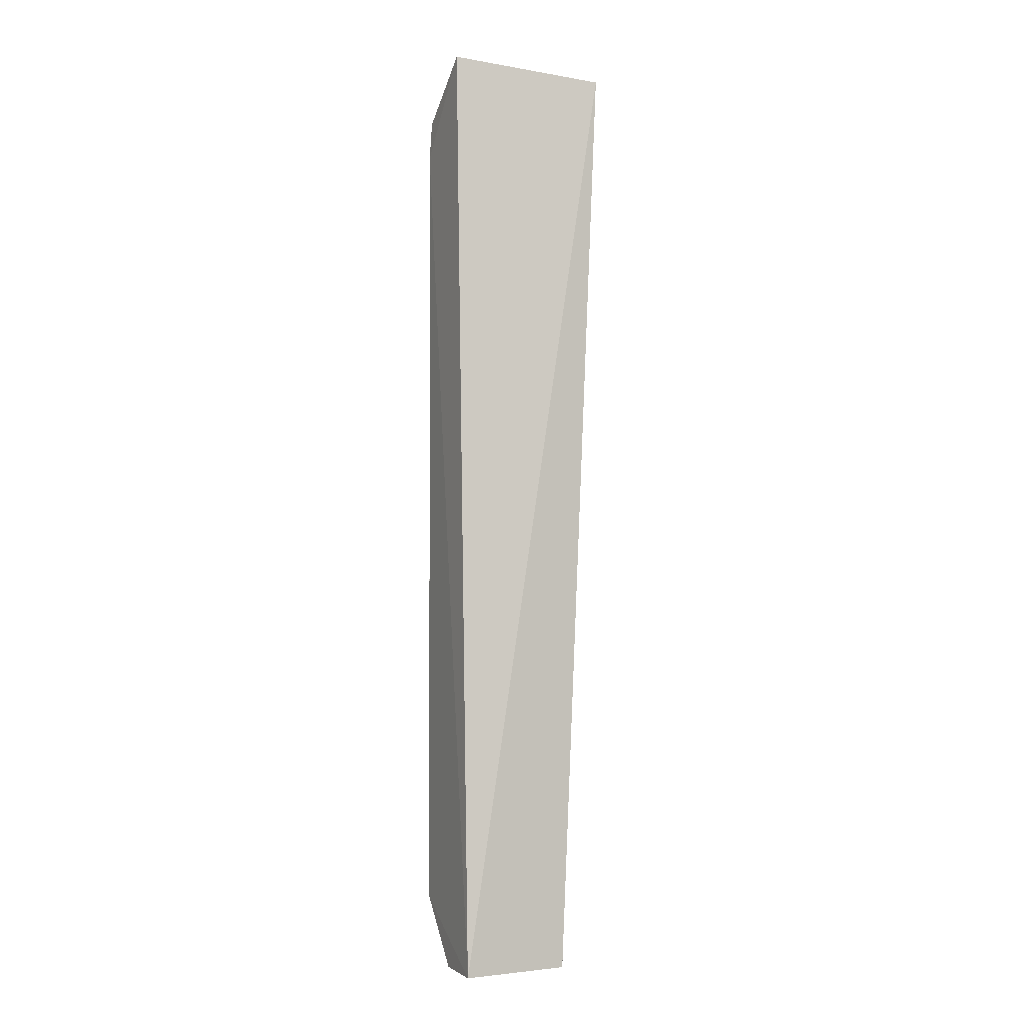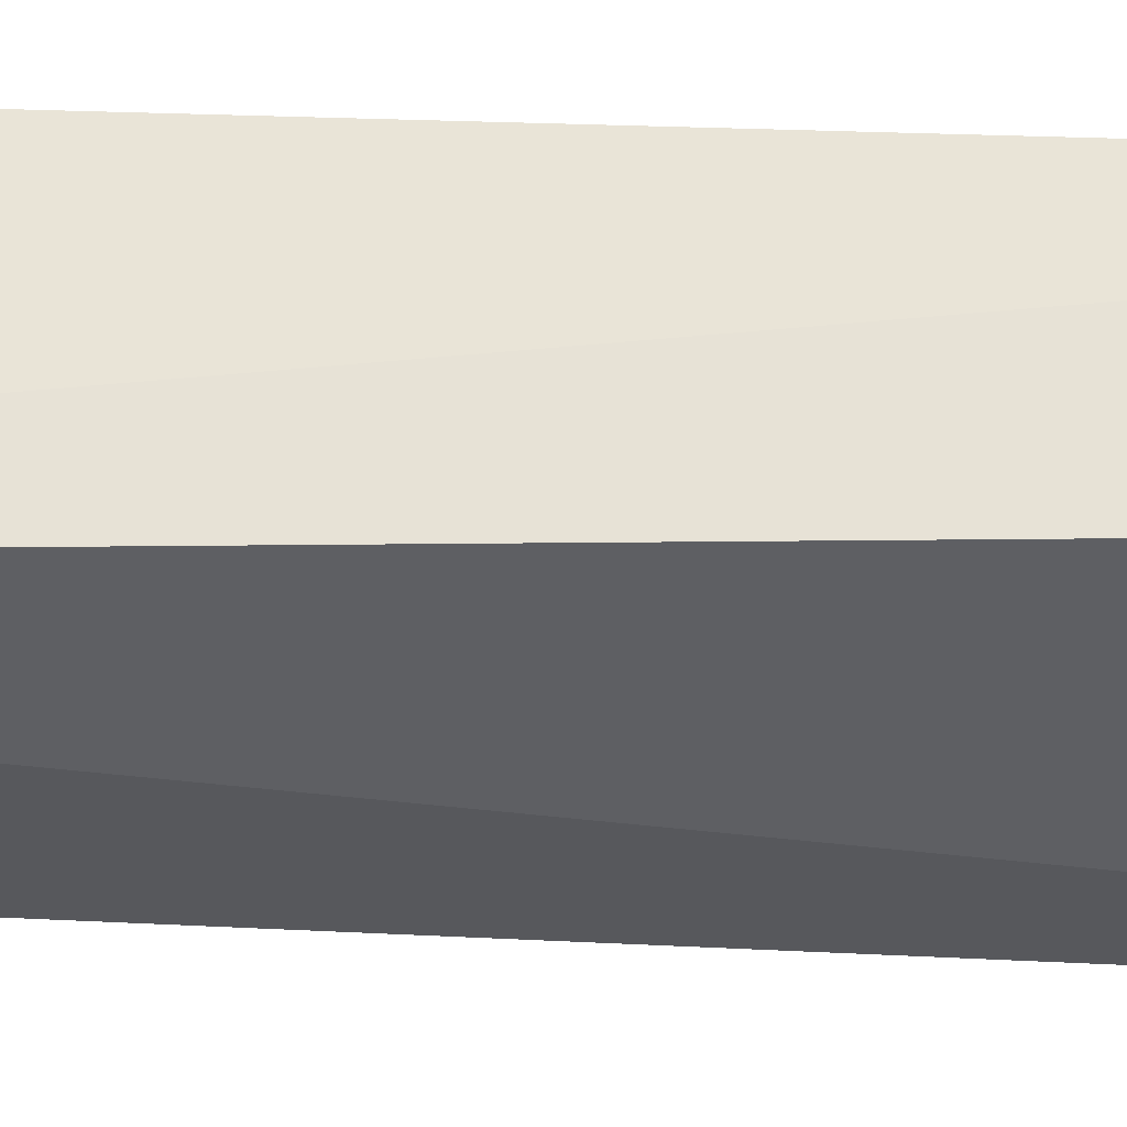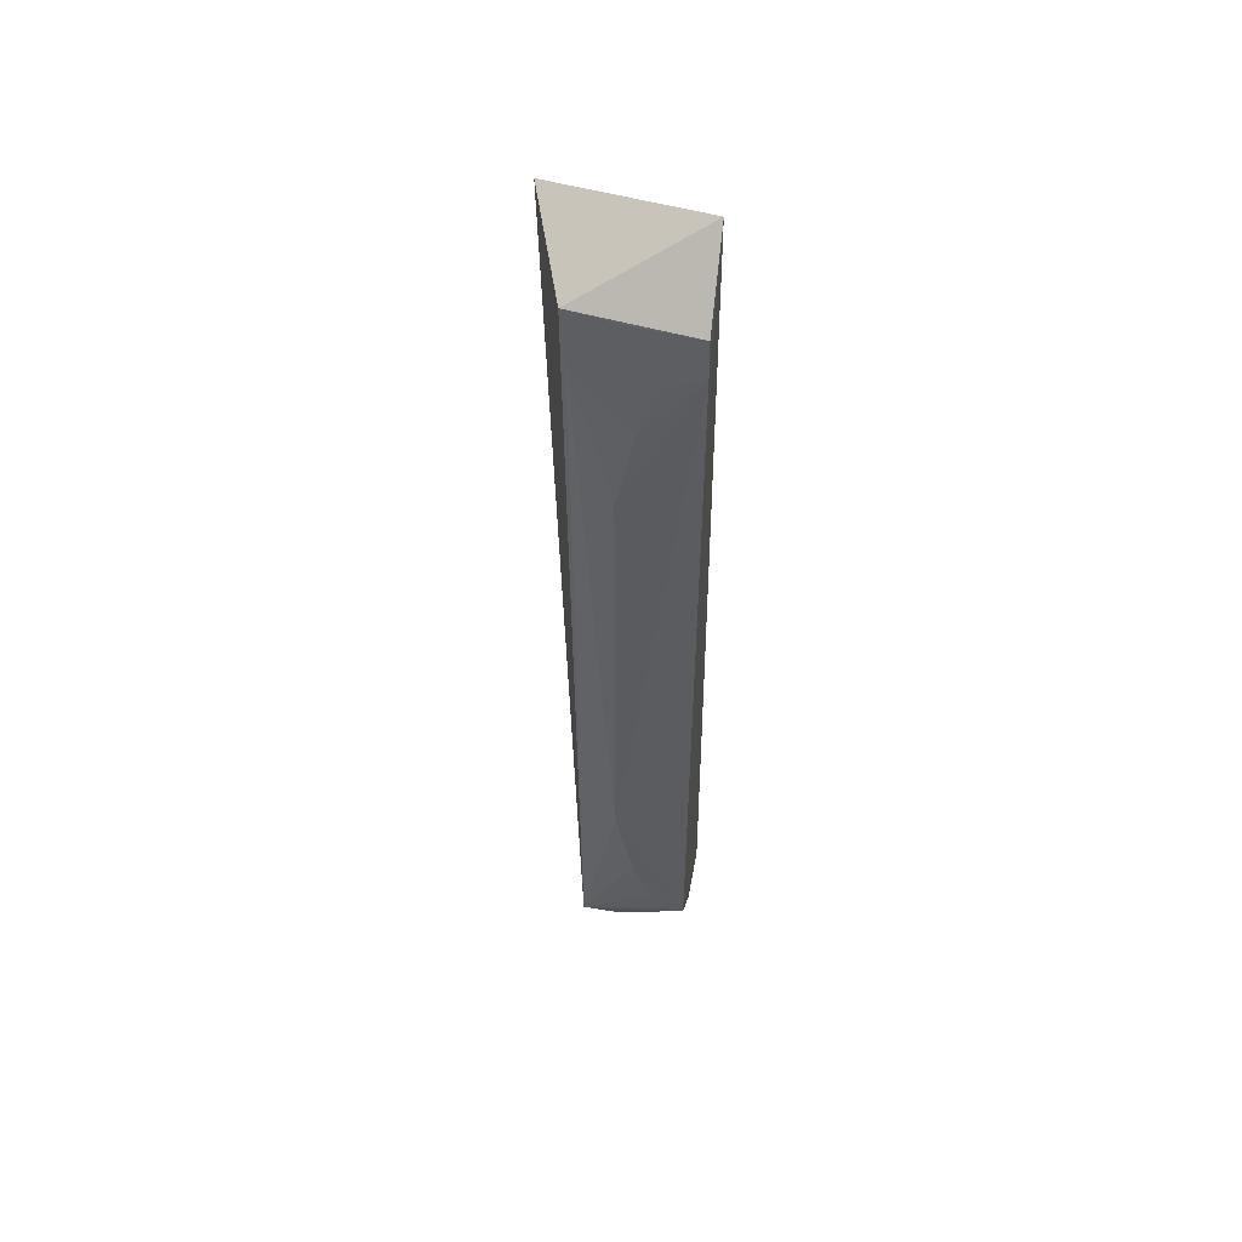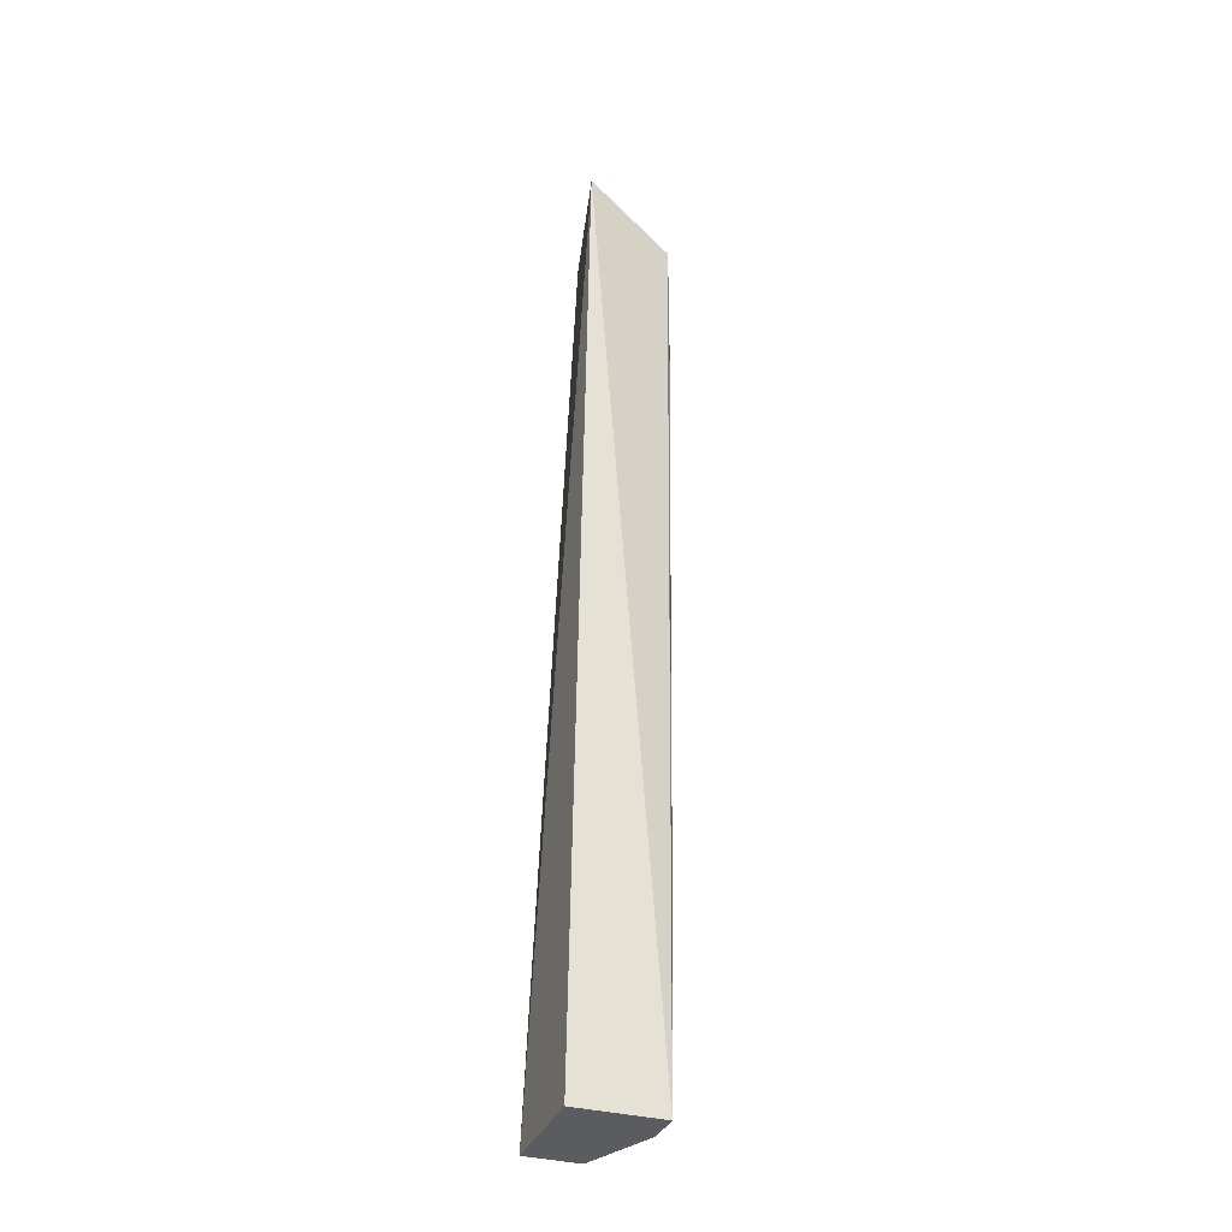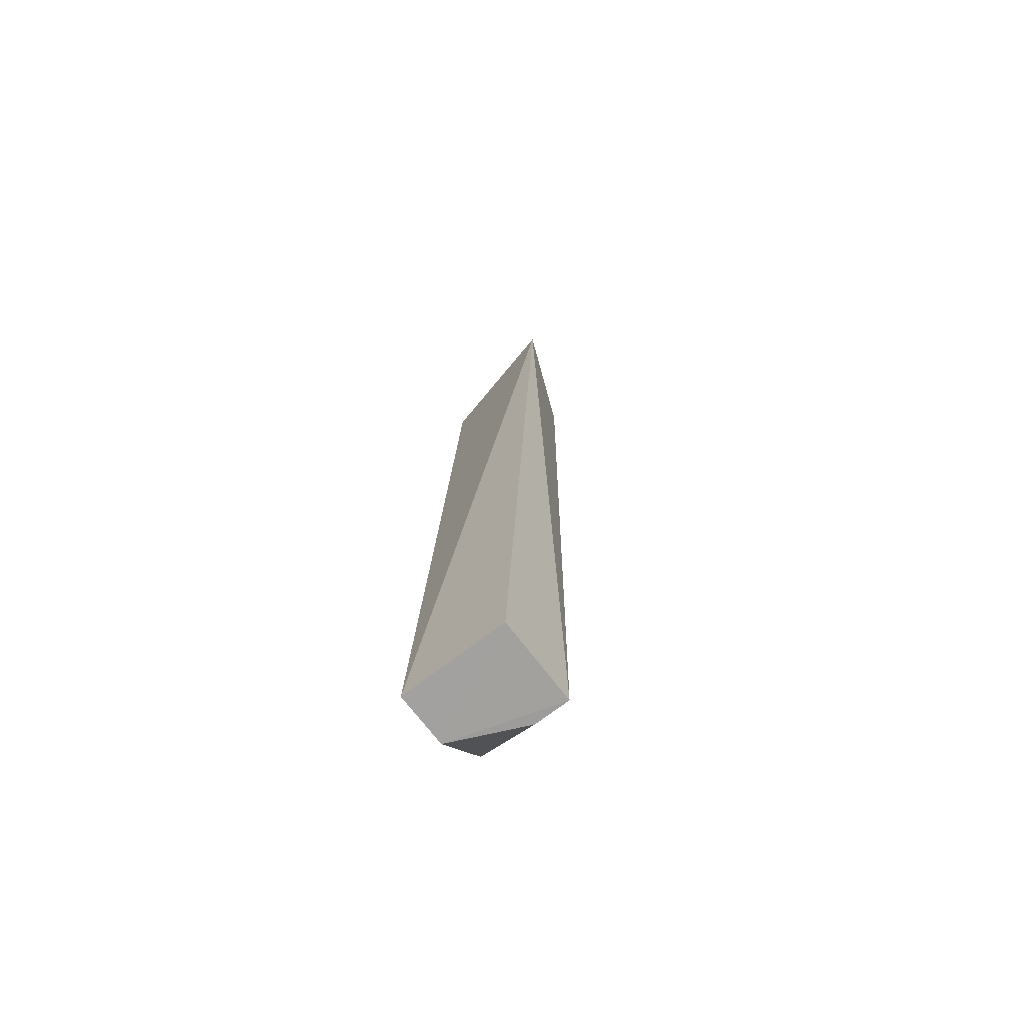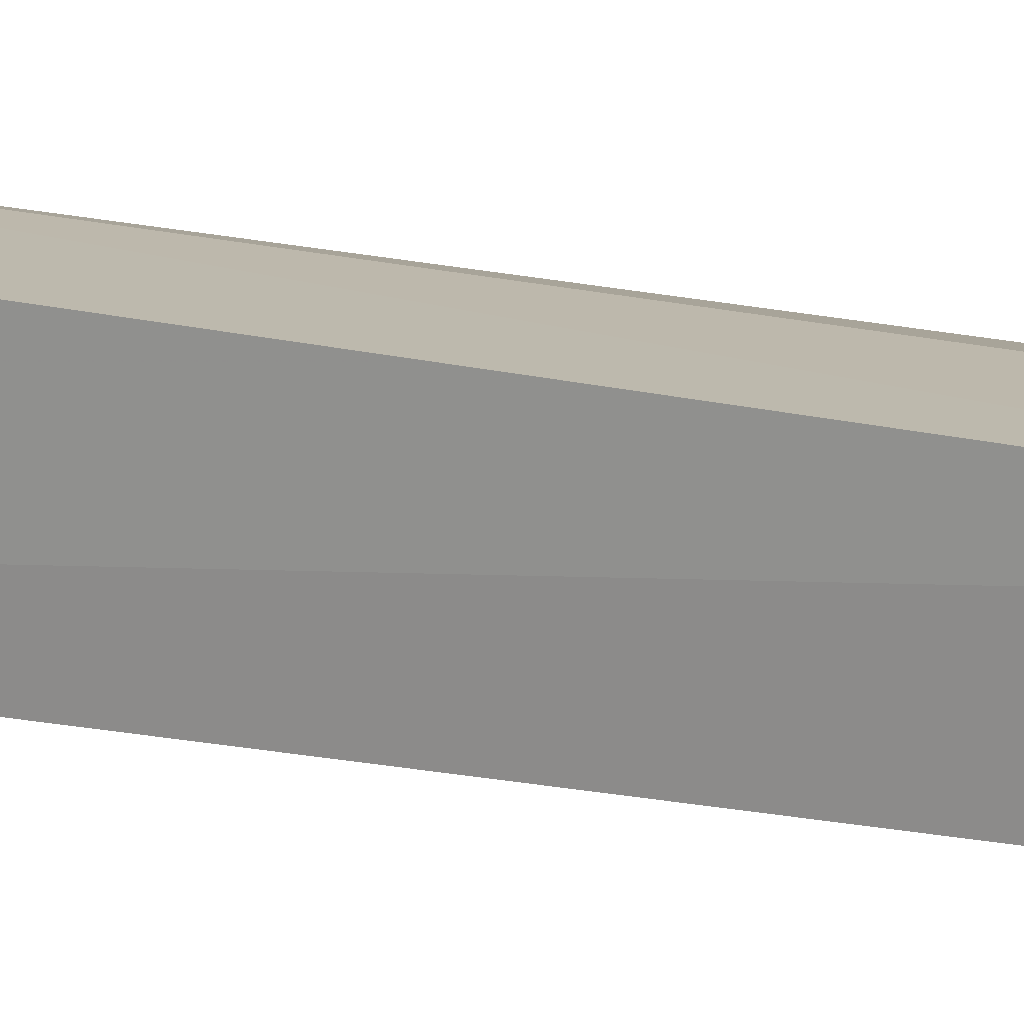
<metadata>
{"format":"obj","ext":"obj","renderer":"f3d","projection":"perspective","resolution":1024,"background":"white","views":[{"elev":-1.0,"azim":-23.8,"up":"+Z"},{"elev":-28.6,"azim":-93.0,"up":"+Y"},{"elev":53.9,"azim":-169.6,"up":"+Z"},{"elev":-34.6,"azim":69.6,"up":"+Z"},{"elev":-71.9,"azim":37.3,"up":"+Z"},{"elev":16.0,"azim":-60.9,"up":"+Y"}]}
</metadata>
<code>
v 0.1353 0.05917 0.2959
v 0.1011 0.05895 -0.499
v 0.1011 0.1323 -0.4985
v 0.01006 0.1464 0.2646
v 0.0102 0.05895 -0.4999
v 0.1046 0.1388 0.2675
v 0.01217 0.09075 0.3137
v 0.0102 0.1043 -0.4998
v 0.06874 0.1482 -0.3104
v 0.009182 0.1498 0.2334
v 0.1001 0.1416 0.2194
v 0.00914 0.1492 -0.4454
v 0.05519 0.1433 0.2644
v 0.03904 0.1481 0.2188
v 0.05396 0.1482 -0.3858
v 0.07085 0.1324 -0.4986
v 0.02401 0.1486 0.2334
v 0.06874 0.1482 0.09827
v 0.03882 0.1478 -0.4309
v 0.05382 0.1484 0.1737
v 0.02397 0.1481 -0.4454
f 1 2 3
f 5 2 1
f 6 1 3
f 7 5 1
f 7 6 4
f 7 1 6
f 8 3 2
f 8 2 5
f 10 7 4
f 10 5 7
f 11 6 3
f 11 3 9
f 12 10 9
f 12 8 5
f 12 5 10
f 13 10 4
f 13 4 6
f 14 6 11
f 15 12 9
f 15 9 3
f 16 12 3
f 16 3 8
f 16 8 12
f 17 14 10
f 17 6 14
f 17 13 6
f 17 10 13
f 18 11 9
f 18 9 10
f 19 15 3
f 19 12 15
f 20 14 11
f 20 11 18
f 20 18 10
f 20 10 14
f 21 19 3
f 21 3 12
f 21 12 19

</code>
